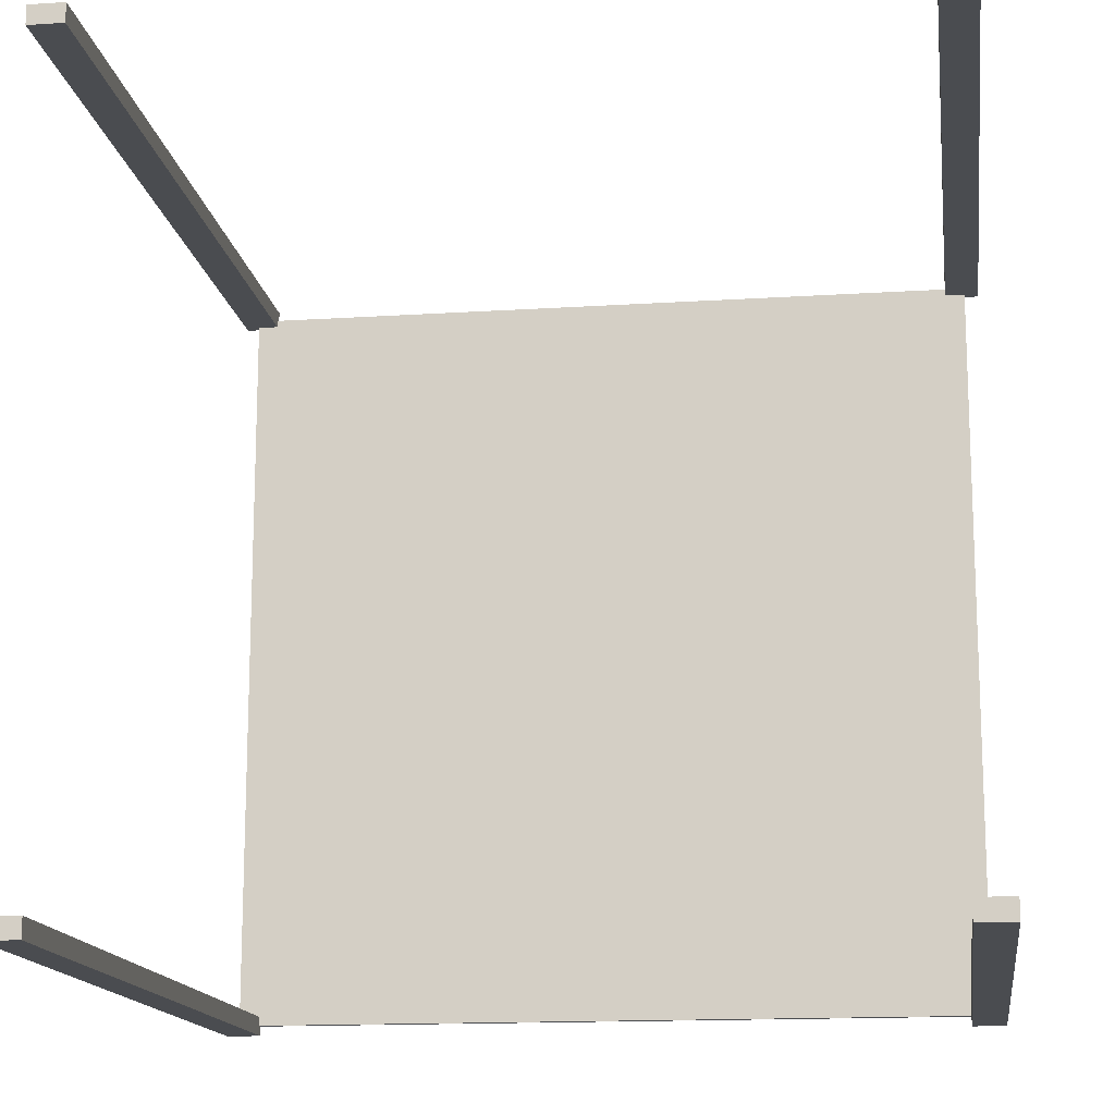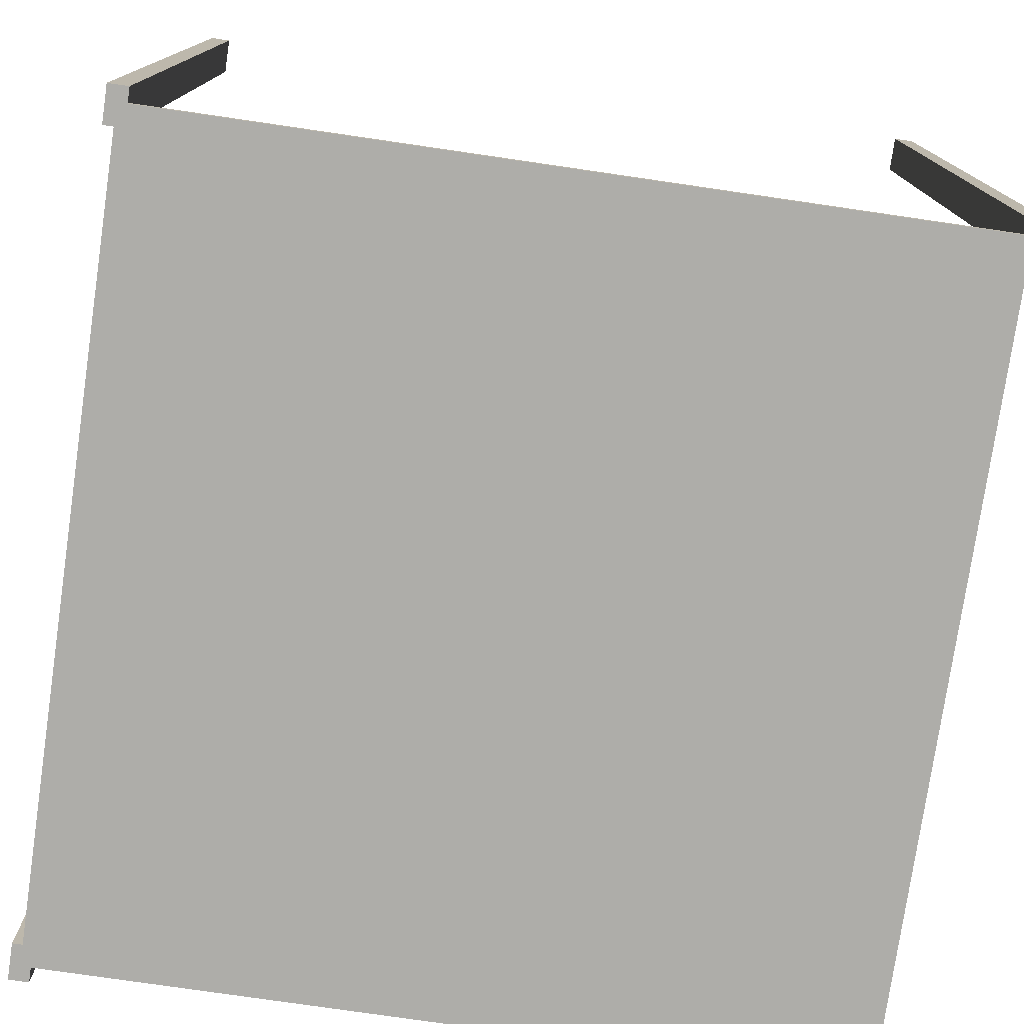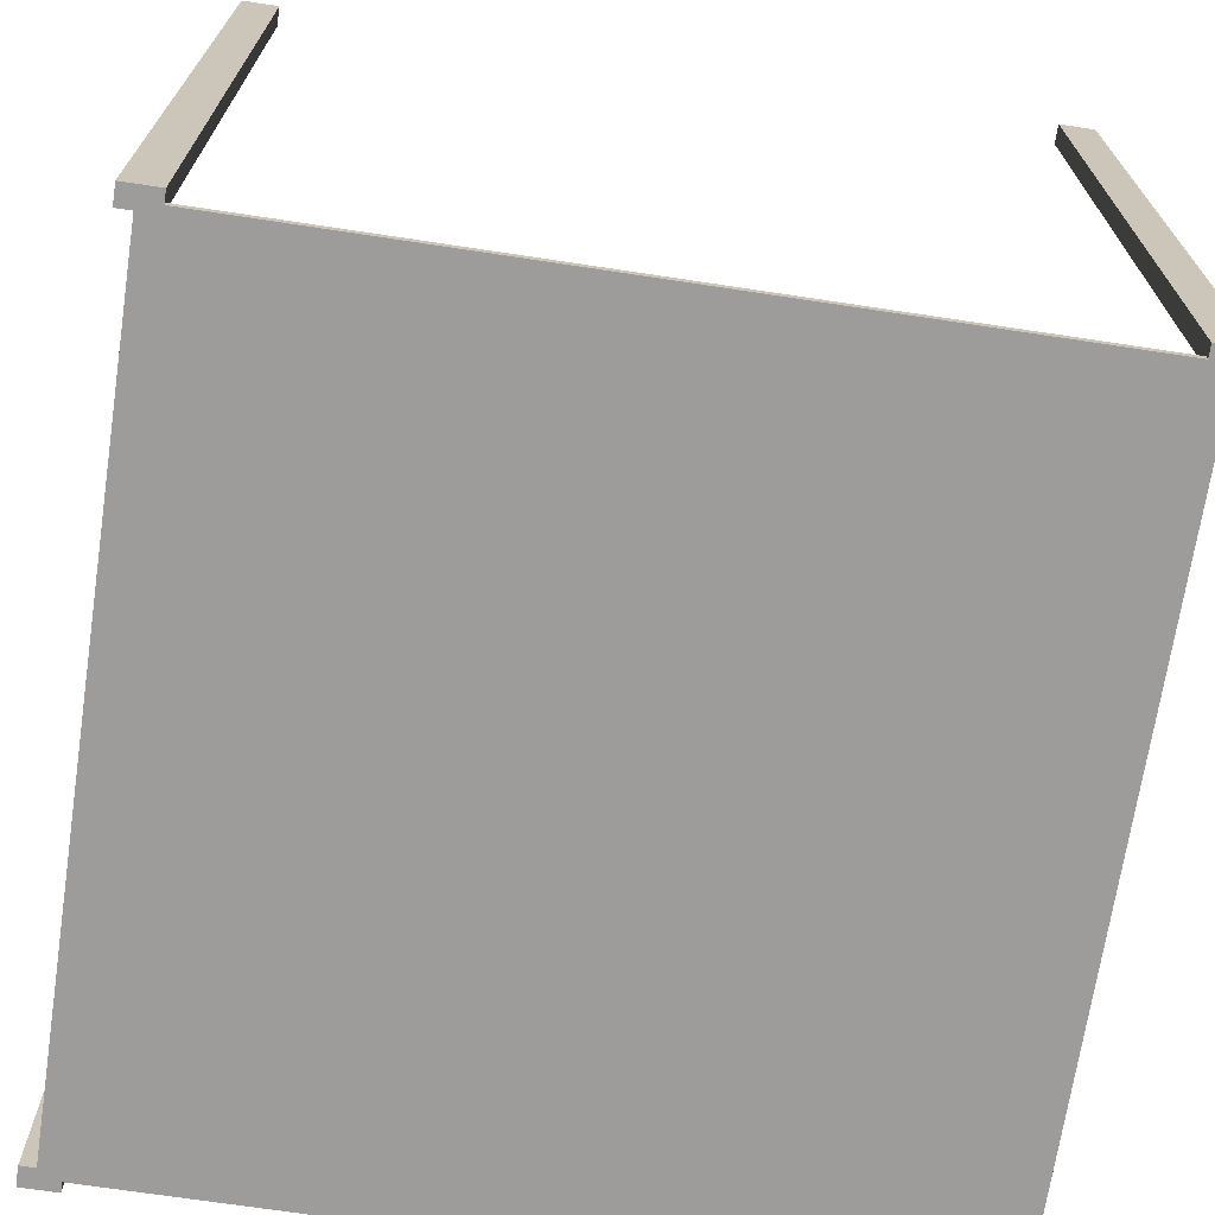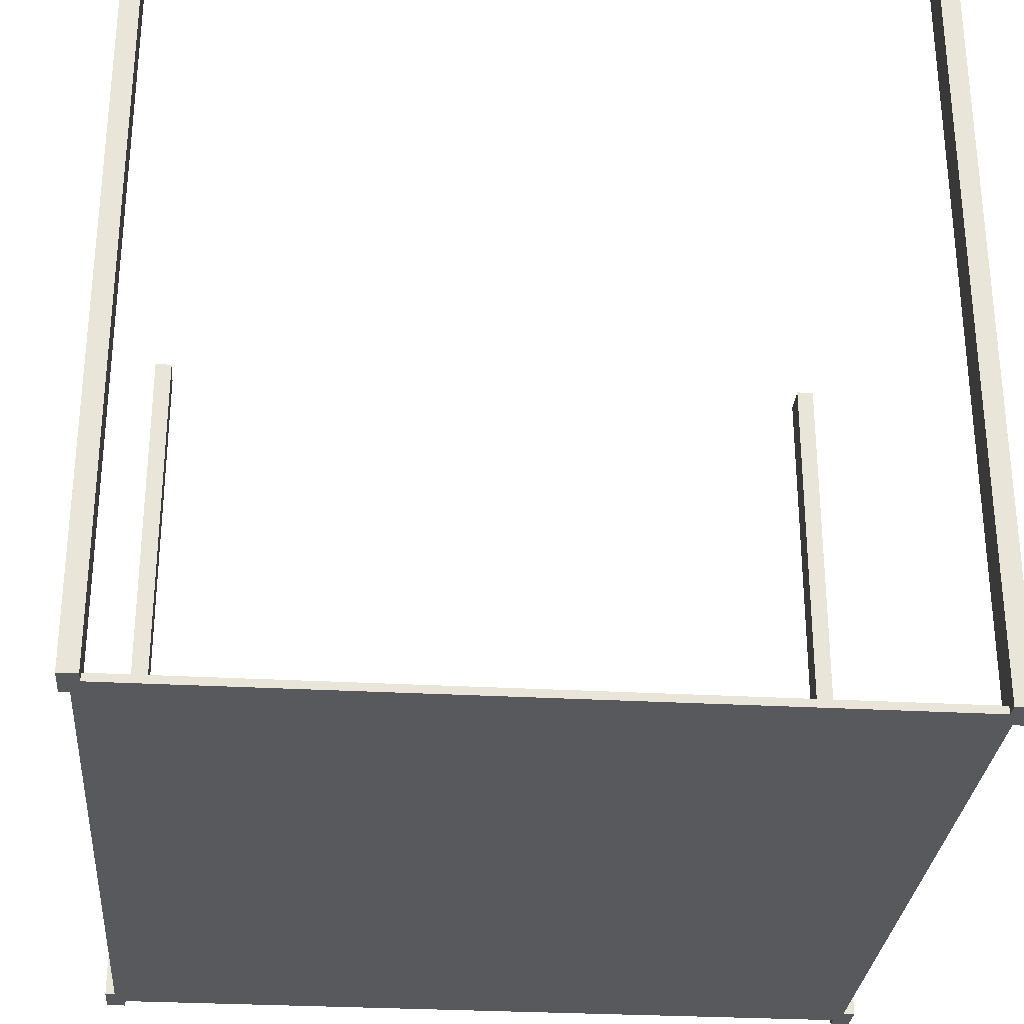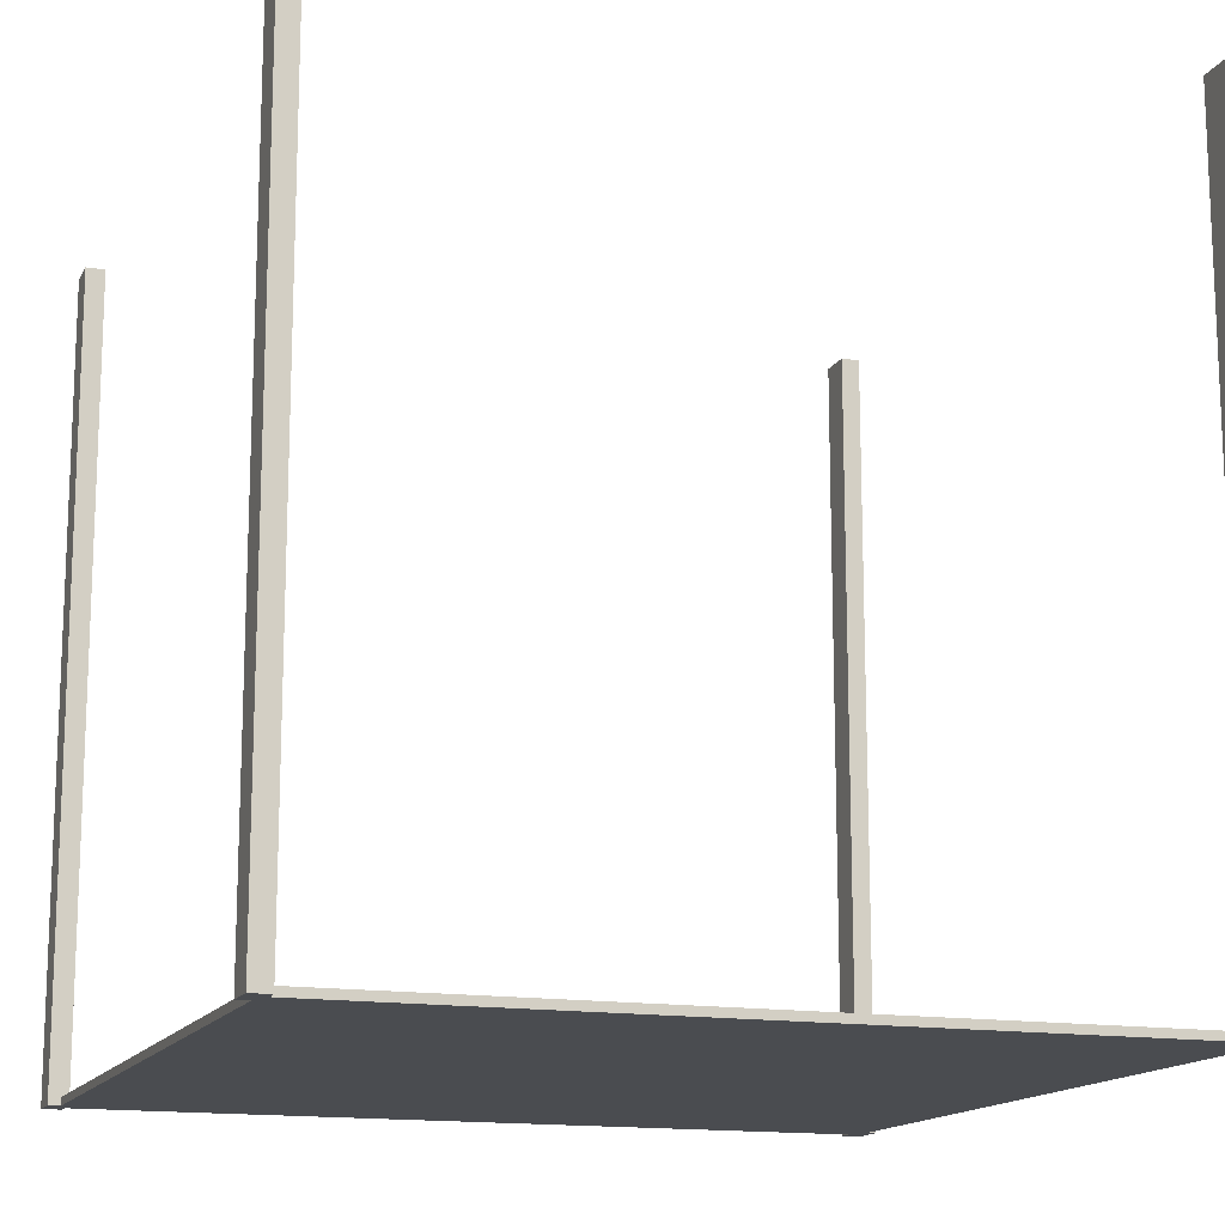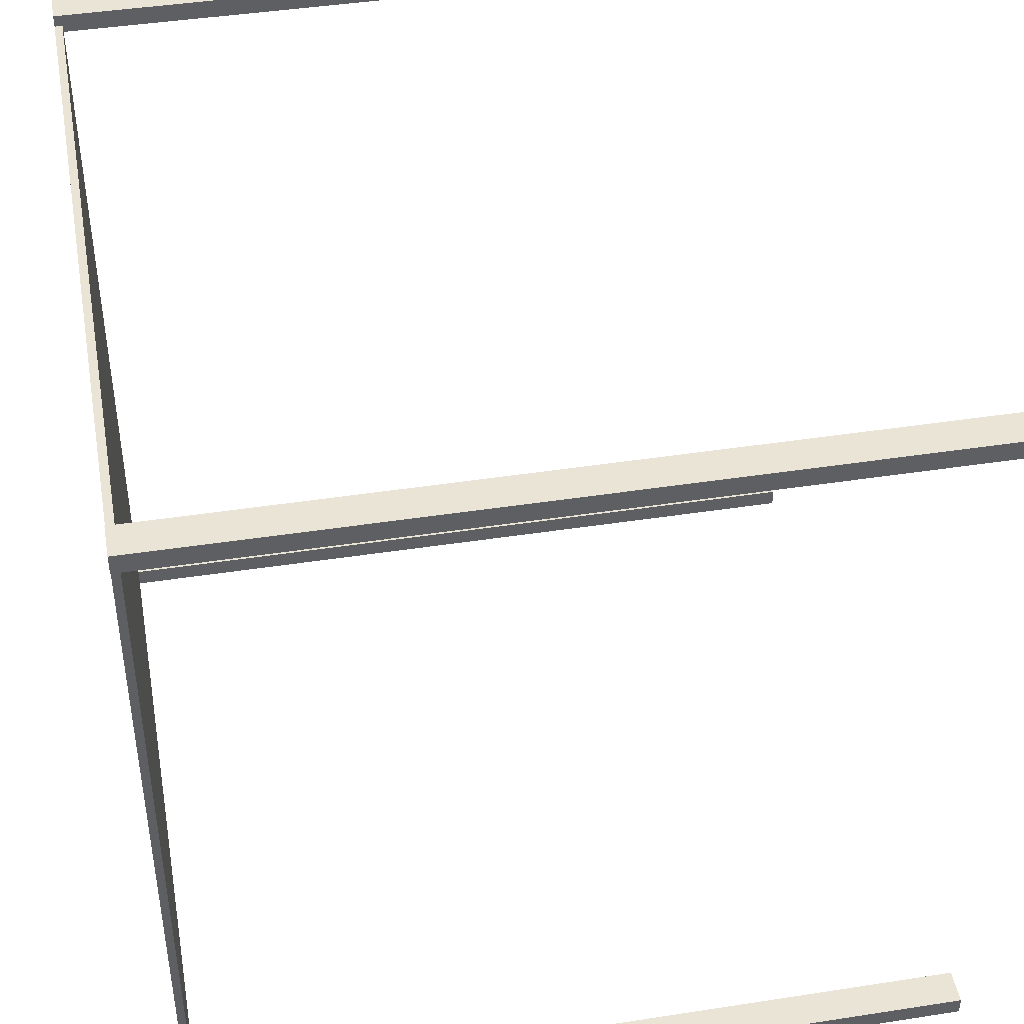
<metadata>
{"format":"obj","ext":"obj","renderer":"f3d","projection":"perspective","resolution":1024,"background":"white","views":[{"elev":-14.9,"azim":-172.1,"up":"+Z"},{"elev":-77.1,"azim":-98.3,"up":"+Y"},{"elev":-70.1,"azim":-8.6,"up":"+Y"},{"elev":-29.6,"azim":-94.7,"up":"+Y"},{"elev":-14.7,"azim":70.5,"up":"+Y"},{"elev":43.8,"azim":79.7,"up":"+Z"}]}
</metadata>
<code>
g object_1
v 0.4734 0 0.5155
v 0.4734 1.015 0.5155
v 0.5186 0 0.5155
v 0.5186 1.015 0.5155
v 0.5186 0 0.5155
v 0.5186 1.015 0.5155
v 0.5186 0 0.4909
v 0.5186 1.015 0.4909
v 0.5186 0 0.4909
v 0.5186 1.015 0.4909
v 0.4734 0 0.4909
v 0.4734 1.015 0.4909
v 0.4734 0 0.4909
v 0.4734 1.015 0.4909
v 0.4734 0 0.5155
v 0.4734 1.015 0.5155
v 0.4734 0 0.5155
v 0.5186 0 0.5155
v 0.5186 0 0.4909
v 0.4734 0 0.4909
v 0.4734 1.015 0.5155
v 0.5186 1.015 0.5155
v 0.5186 1.015 0.4909
v 0.4734 1.015 0.4909
f 1 3 4 2
f 5 7 8 6
f 9 11 12 10
f 13 15 16 14
f 18 17 20
f 20 19 18
f 22 24 21
f 24 22 23
g object_2
v -0.5 0 0.5
v -0.5 0.01 0.5
v 0.5 0 0.5
v 0.5 0.01 0.5
v 0.5 0 0.5
v 0.5 0.01 0.5
v 0.5 0 -0.5
v 0.5 0.01 -0.5
v 0.5 0 -0.5
v 0.5 0.01 -0.5
v -0.5 0 -0.5
v -0.5 0.01 -0.5
v -0.5 0 -0.5
v -0.5 0.01 -0.5
v -0.5 0 0.5
v -0.5 0.01 0.5
v -0.5 0 0.5
v 0.5 0 0.5
v 0.5 0 -0.5
v -0.5 0 -0.5
v -0.5 0.01 0.5
v 0.5 0.01 0.5
v 0.5 0.01 -0.5
v -0.5 0.01 -0.5
f 25 27 28 26
f 29 31 32 30
f 33 35 36 34
f 37 39 40 38
f 42 41 44
f 44 43 42
f 46 48 45
f 48 46 47
g object_3
v -0.5186 0 0.5155
v -0.5186 1.015 0.5155
v -0.4734 0 0.5155
v -0.4734 1.015 0.5155
v -0.4734 0 0.5155
v -0.4734 1.015 0.5155
v -0.4734 0 0.4909
v -0.4734 1.015 0.4909
v -0.4734 0 0.4909
v -0.4734 1.015 0.4909
v -0.5186 0 0.4909
v -0.5186 1.015 0.4909
v -0.5186 0 0.4909
v -0.5186 1.015 0.4909
v -0.5186 0 0.5155
v -0.5186 1.015 0.5155
v -0.5186 0 0.5155
v -0.4734 0 0.5155
v -0.4734 0 0.4909
v -0.5186 0 0.4909
v -0.5186 1.015 0.5155
v -0.4734 1.015 0.5155
v -0.4734 1.015 0.4909
v -0.5186 1.015 0.4909
f 49 51 52 50
f 53 55 56 54
f 57 59 60 58
f 61 63 64 62
f 66 65 68
f 68 67 66
f 70 72 69
f 72 70 71
g object_4
v 0.4734 0 -0.4878
v 0.4734 1.015 -0.4878
v 0.5186 0 -0.4878
v 0.5186 1.015 -0.4878
v 0.5186 0 -0.4878
v 0.5186 1.015 -0.4878
v 0.5186 0 -0.5125
v 0.5186 1.015 -0.5125
v 0.5186 0 -0.5125
v 0.5186 1.015 -0.5125
v 0.4734 0 -0.5125
v 0.4734 1.015 -0.5125
v 0.4734 0 -0.5125
v 0.4734 1.015 -0.5125
v 0.4734 0 -0.4878
v 0.4734 1.015 -0.4878
v 0.4734 0 -0.4878
v 0.5186 0 -0.4878
v 0.5186 0 -0.5125
v 0.4734 0 -0.5125
v 0.4734 1.015 -0.4878
v 0.5186 1.015 -0.4878
v 0.5186 1.015 -0.5125
v 0.4734 1.015 -0.5125
f 73 75 76 74
f 77 79 80 78
f 81 83 84 82
f 85 87 88 86
f 90 89 92
f 92 91 90
f 94 96 93
f 96 94 95
g object_5
v -0.5186 0 -0.4878
v -0.5186 1.015 -0.4878
v -0.4734 0 -0.4878
v -0.4734 1.015 -0.4878
v -0.4734 0 -0.4878
v -0.4734 1.015 -0.4878
v -0.4734 0 -0.5125
v -0.4734 1.015 -0.5125
v -0.4734 0 -0.5125
v -0.4734 1.015 -0.5125
v -0.5186 0 -0.5125
v -0.5186 1.015 -0.5125
v -0.5186 0 -0.5125
v -0.5186 1.015 -0.5125
v -0.5186 0 -0.4878
v -0.5186 1.015 -0.4878
v -0.5186 0 -0.4878
v -0.4734 0 -0.4878
v -0.4734 0 -0.5125
v -0.5186 0 -0.5125
v -0.5186 1.015 -0.4878
v -0.4734 1.015 -0.4878
v -0.4734 1.015 -0.5125
v -0.5186 1.015 -0.5125
f 97 99 100 98
f 101 103 104 102
f 105 107 108 106
f 109 111 112 110
f 114 113 116
f 116 115 114
f 118 120 117
f 120 118 119

</code>
